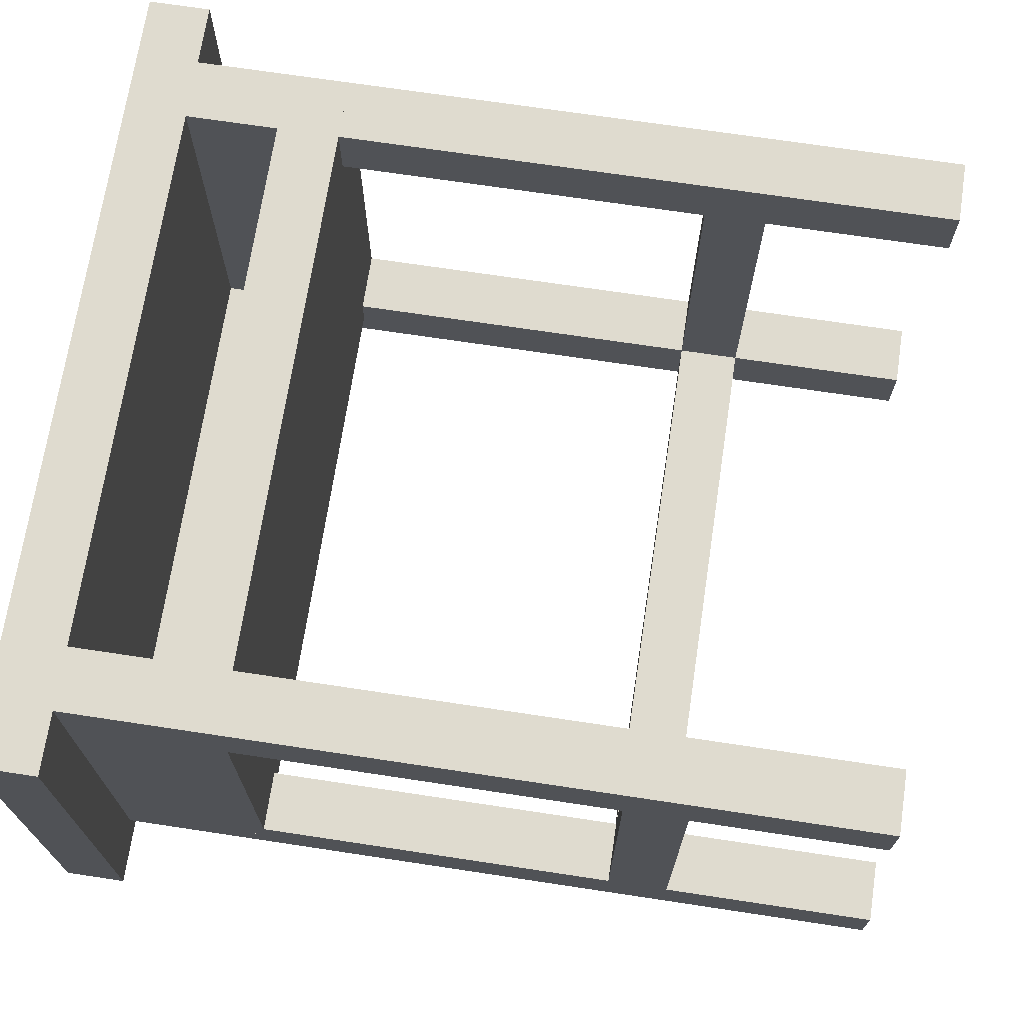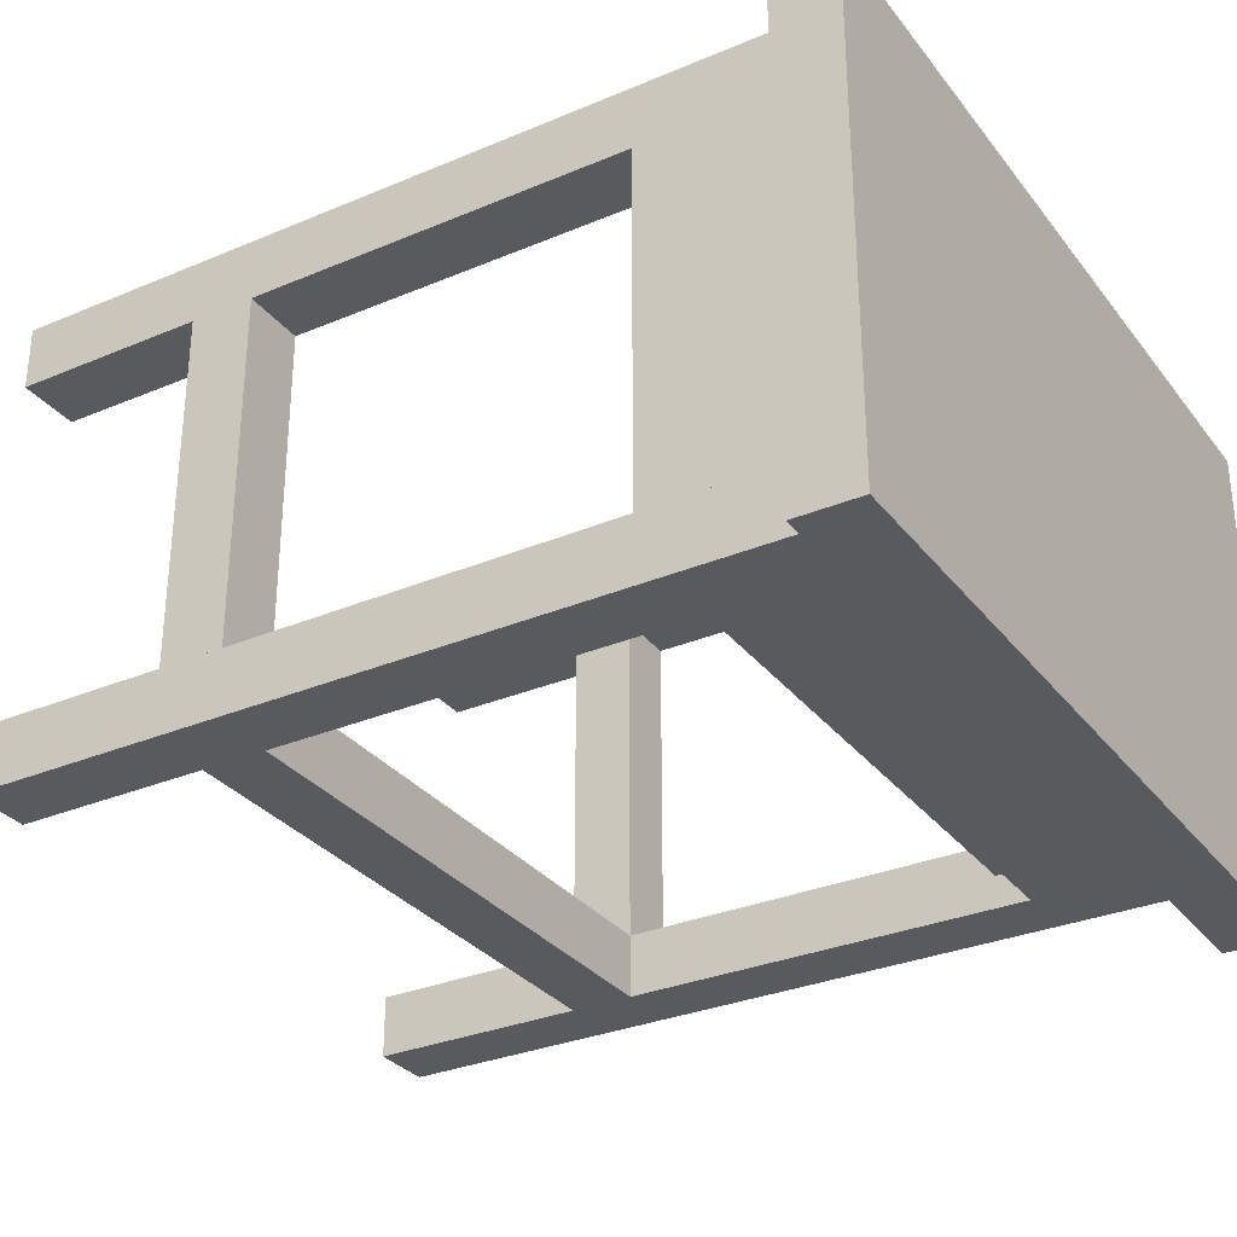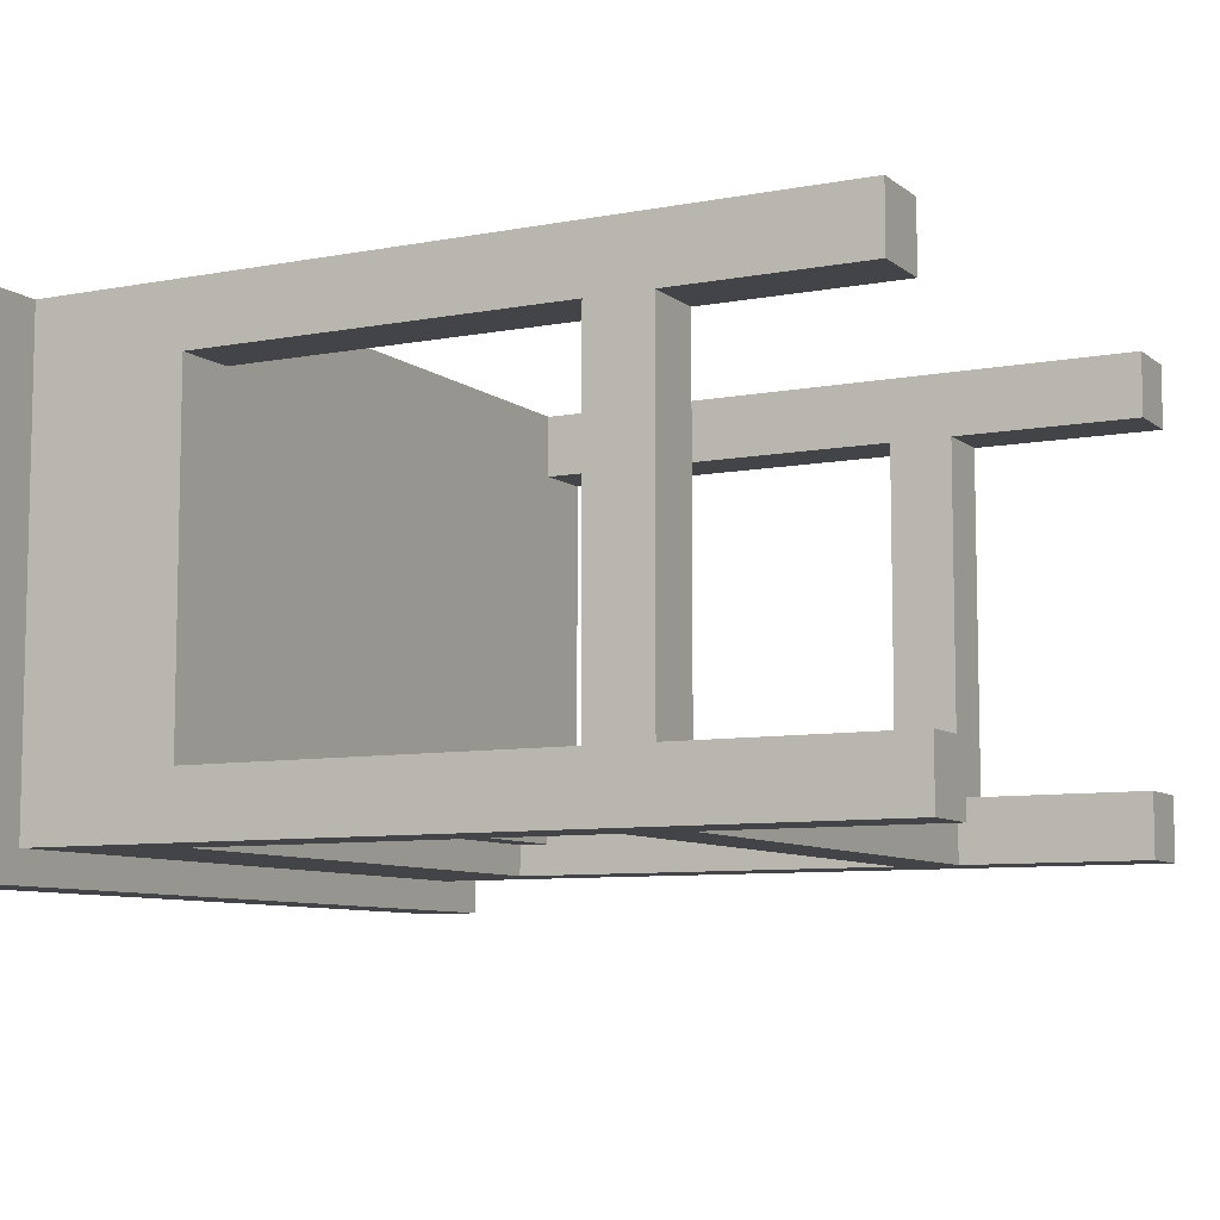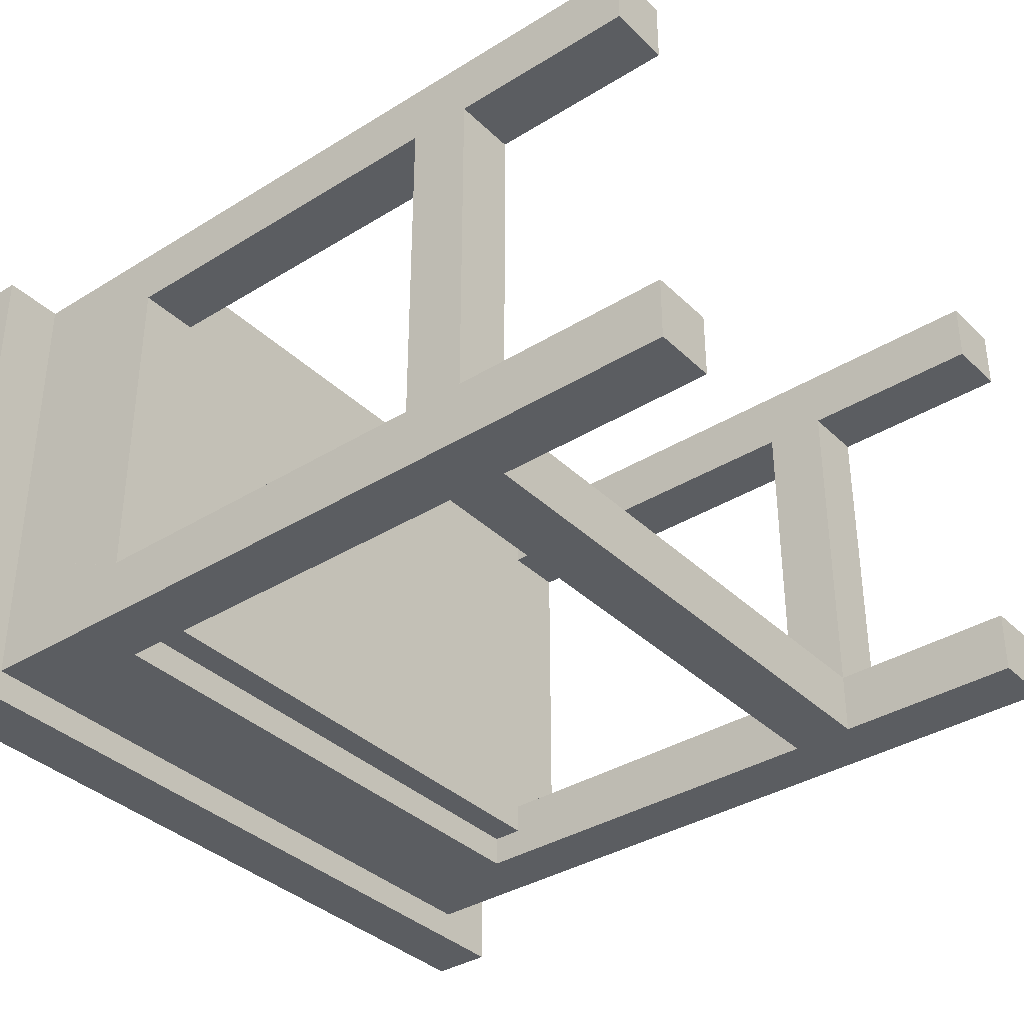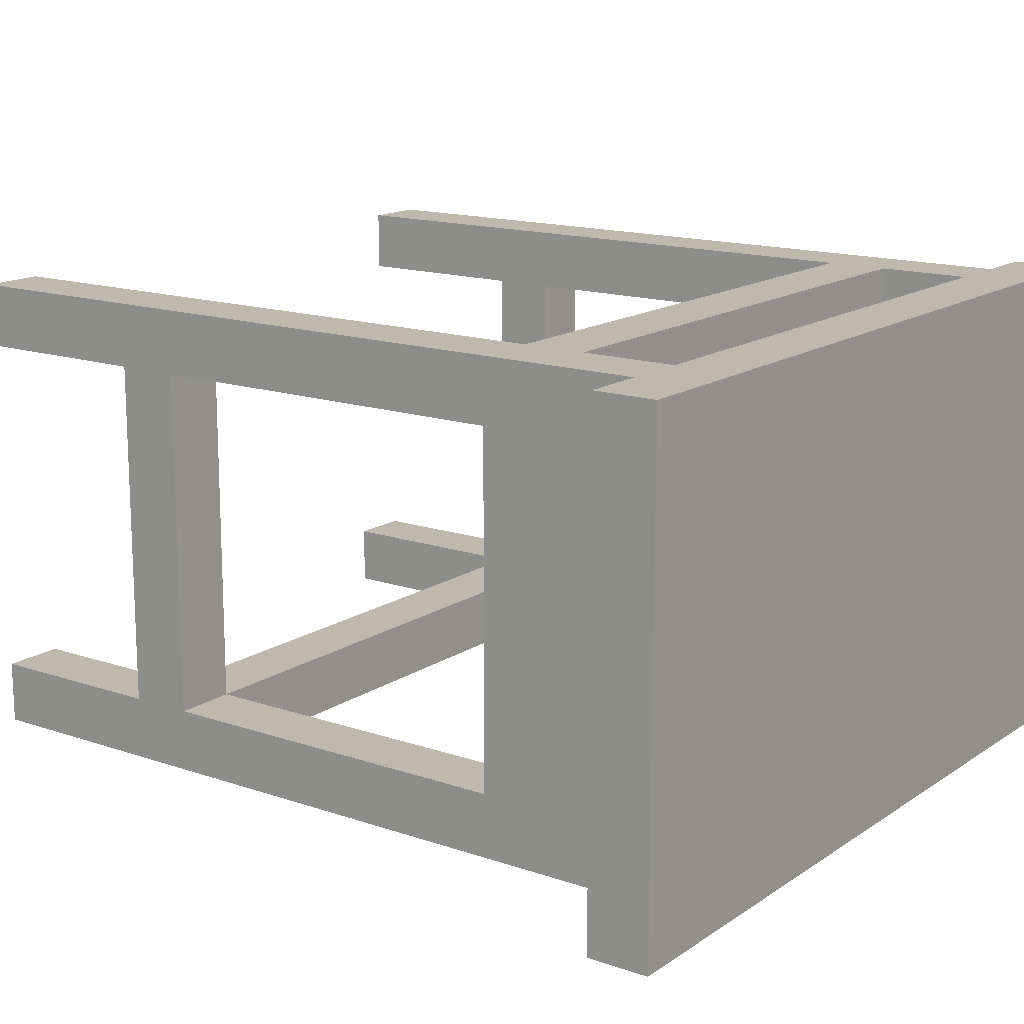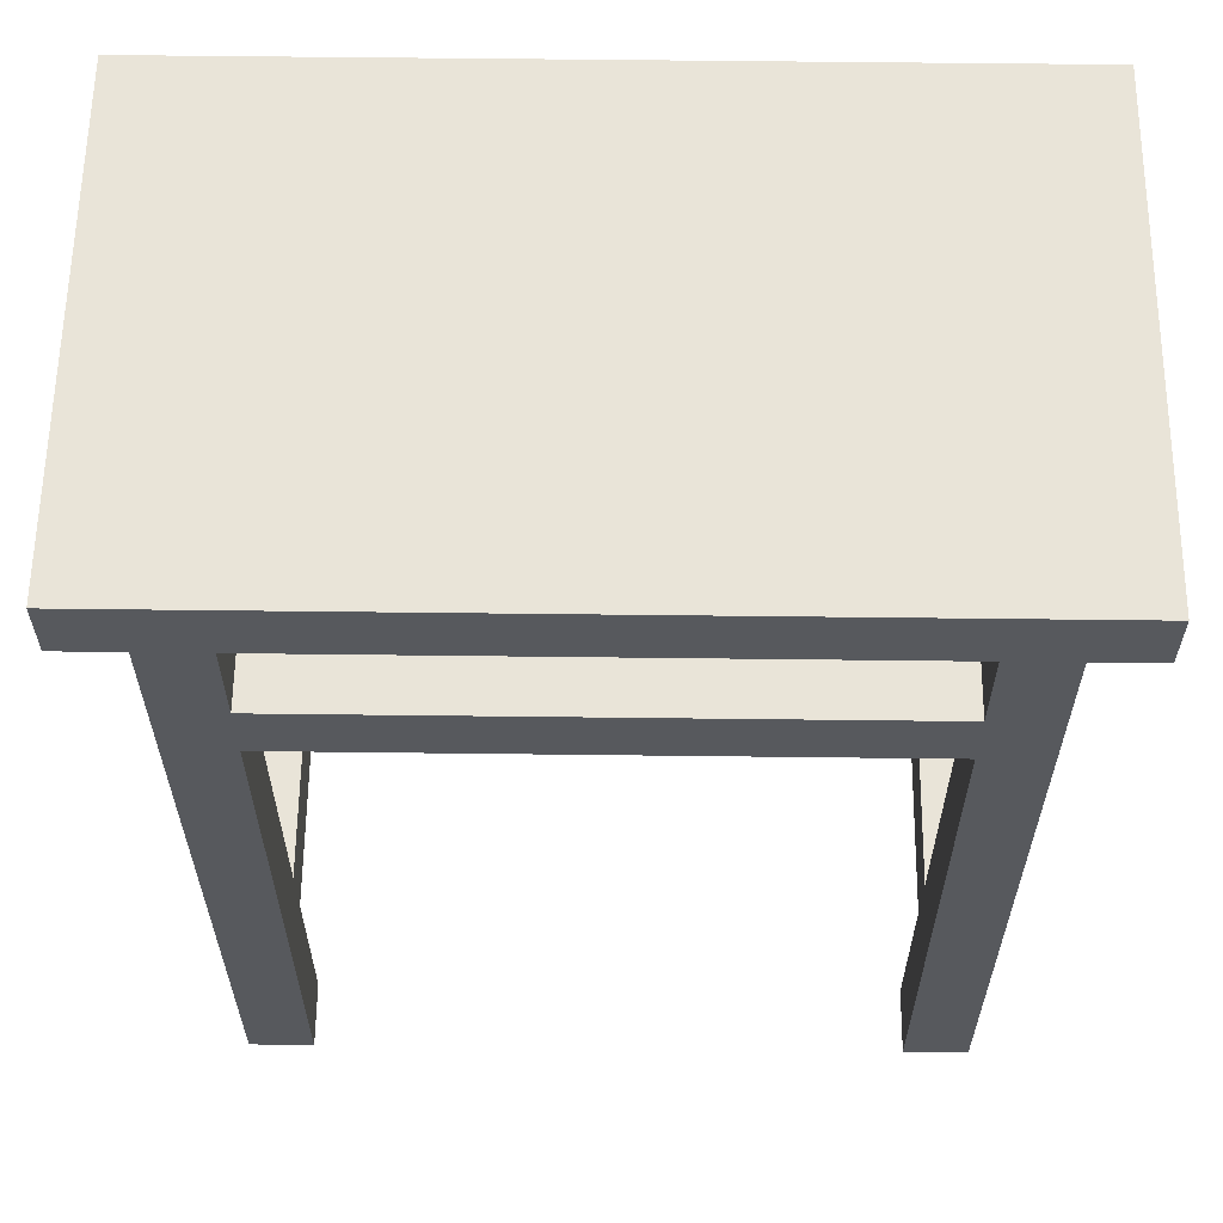
<metadata>
{"format":"obj","ext":"obj","renderer":"f3d","projection":"perspective","resolution":1024,"background":"white","views":[{"elev":70.3,"azim":-81.4,"up":"+Z"},{"elev":-31.1,"azim":121.0,"up":"+Z"},{"elev":-8.1,"azim":-62.3,"up":"+Z"},{"elev":-36.2,"azim":-51.0,"up":"+Z"},{"elev":15.1,"azim":126.0,"up":"+Z"},{"elev":60.5,"azim":0.7,"up":"+Y"}]}
</metadata>
<code>
v 0.1108 -0.1554 -0.04333
v 0.1108 0.09458 -0.04333
v 0.1108 0.09458 -0.06333
v 0.1108 -0.1554 -0.06333
v 0.09083 -0.1554 -0.04333
v 0.09083 -0.1554 -0.06333
v 0.09083 0.09458 -0.06333
v 0.09083 0.09458 -0.04333
v -0.08917 -0.1654 -0.04333
v -0.08917 0.09458 -0.04333
v -0.08917 0.09458 -0.06333
v -0.08917 -0.1654 -0.06333
v -0.1092 -0.1654 -0.04333
v -0.1092 -0.1654 -0.06333
v -0.1092 0.09458 -0.06333
v -0.1092 0.09458 -0.04333
v -0.1292 0.09458 0.08667
v -0.1292 0.09458 -0.07333
v -0.1292 0.1146 -0.07333
v -0.1292 0.1146 0.08667
v 0.1308 0.09458 0.08667
v 0.1308 0.1146 0.08667
v 0.1308 0.1146 -0.07333
v 0.1308 0.09458 -0.07333
v 0.09083 -0.1554 0.08667
v 0.09083 -0.1554 0.06667
v 0.09083 0.09458 0.06667
v 0.09083 0.09458 0.08667
v 0.1108 -0.1554 0.08667
v 0.1108 0.09458 0.08667
v 0.1108 0.09458 0.06667
v 0.1108 -0.1554 0.06667
v -0.08917 -0.1554 0.08667
v -0.1092 -0.1554 0.08667
v -0.1092 0.09458 0.08667
v -0.08917 0.09458 0.08667
v -0.08917 -0.1554 0.06667
v -0.08917 0.09458 0.06667
v -0.1092 0.09458 0.06667
v -0.1092 -0.1554 0.06667
v -0.1092 0.05458 0.07667
v -0.1092 0.09458 0.07667
v -0.08917 0.09458 0.07667
v -0.08917 0.05458 0.07667
v -0.1092 0.05458 -0.06333
v -0.08917 0.05458 -0.06333
v -0.08917 0.09458 -0.06333
v -0.1092 0.09458 -0.06333
v -0.1092 0.05458 -0.04333
v -0.1092 0.09458 -0.04333
v 0.1008 0.09458 -0.04333
v 0.1008 0.05458 -0.04333
v -0.1092 0.05458 -0.06333
v 0.1008 0.05458 -0.06333
v 0.1008 0.09458 -0.06333
v -0.1092 0.09458 -0.06333
v 0.09083 0.05458 0.07667
v 0.09083 0.09458 0.07667
v 0.1108 0.09458 0.07667
v 0.1108 0.05458 0.07667
v 0.09083 0.05458 -0.06333
v 0.1108 0.05458 -0.06333
v 0.1108 0.09458 -0.06333
v 0.09083 0.09458 -0.06333
v -0.1092 0.04458 -0.05333
v -0.1092 0.06458 -0.05333
v -0.1092 0.06458 0.08667
v -0.1092 0.04458 0.08667
v 0.1108 0.04458 -0.05333
v 0.1108 0.04458 0.08667
v 0.1108 0.06458 0.08667
v 0.1108 0.06458 -0.05333
v -0.1092 -0.09542 0.08667
v -0.1092 -0.09542 -0.05333
v -0.1092 -0.07542 -0.05333
v -0.1092 -0.07542 0.08667
v -0.08917 -0.09542 0.08667
v -0.08917 -0.07542 0.08667
v -0.08917 -0.07542 -0.05333
v -0.08917 -0.09542 -0.05333
v -0.1092 -0.09542 -0.04333
v -0.1092 -0.09542 -0.06333
v -0.1092 -0.07542 -0.06333
v -0.1092 -0.07542 -0.04333
v 0.1008 -0.09542 -0.04333
v 0.1008 -0.07542 -0.04333
v 0.1008 -0.07542 -0.06333
v 0.1008 -0.09542 -0.06333
v 0.09083 -0.09542 0.07667
v 0.09083 -0.09542 -0.06333
v 0.09083 -0.07542 -0.06333
v 0.09083 -0.07542 0.07667
v 0.1108 -0.09542 0.07667
v 0.1108 -0.07542 0.07667
v 0.1108 -0.07542 -0.06333
v 0.1108 -0.09542 -0.06333
o group1175246305
g mesh1175246305
f 4 3 2 1
f 8 7 6 5
f 2 8 5 1
f 6 7 3 4
f 5 6 4 1
f 3 7 8 2
o group199924115
g mesh199924115
f 12 11 10 9
f 16 15 14 13
f 10 16 13 9
f 14 15 11 12
f 13 14 12 9
f 11 15 16 10
o group879684549
g mesh879684549
f 20 19 18 17
f 24 23 22 21
f 18 24 21 17
f 22 23 19 20
f 21 22 20 17
f 19 23 24 18
o group453345847
g mesh453345847
f 28 27 26 25
f 32 31 30 29
f 26 32 29 25
f 30 31 27 28
f 29 30 28 25
f 27 31 32 26
o group913216562
g mesh913216562
f 36 35 34 33
f 40 39 38 37
f 34 40 37 33
f 38 39 35 36
f 37 38 36 33
f 35 39 40 34
o group1455647677
g mesh1455647677
f 44 43 42 41
f 48 47 46 45
f 42 48 45 41
f 46 47 43 44
f 45 46 44 41
f 43 47 48 42
o group2083886516
g mesh2083886516
f 52 51 50 49
f 56 55 54 53
f 50 56 53 49
f 54 55 51 52
f 53 54 52 49
f 51 55 56 50
o group839198673
g mesh839198673
f 60 59 58 57
f 64 63 62 61
f 58 64 61 57
f 62 63 59 60
f 61 62 60 57
f 59 63 64 58
o group565272597
g mesh565272597
f 68 67 66 65
f 72 71 70 69
f 66 72 69 65
f 70 71 67 68
f 69 70 68 65
f 67 71 72 66
o group1945658578
g mesh1945658578
f 76 75 74 73
f 80 79 78 77
f 74 80 77 73
f 78 79 75 76
f 77 78 76 73
f 75 79 80 74
o group1493354658
g mesh1493354658
f 84 83 82 81
f 88 87 86 85
f 82 88 85 81
f 86 87 83 84
f 85 86 84 81
f 83 87 88 82
o group1188701389
g mesh1188701389
f 92 91 90 89
f 96 95 94 93
f 90 96 93 89
f 94 95 91 92
f 93 94 92 89
f 91 95 96 90

</code>
